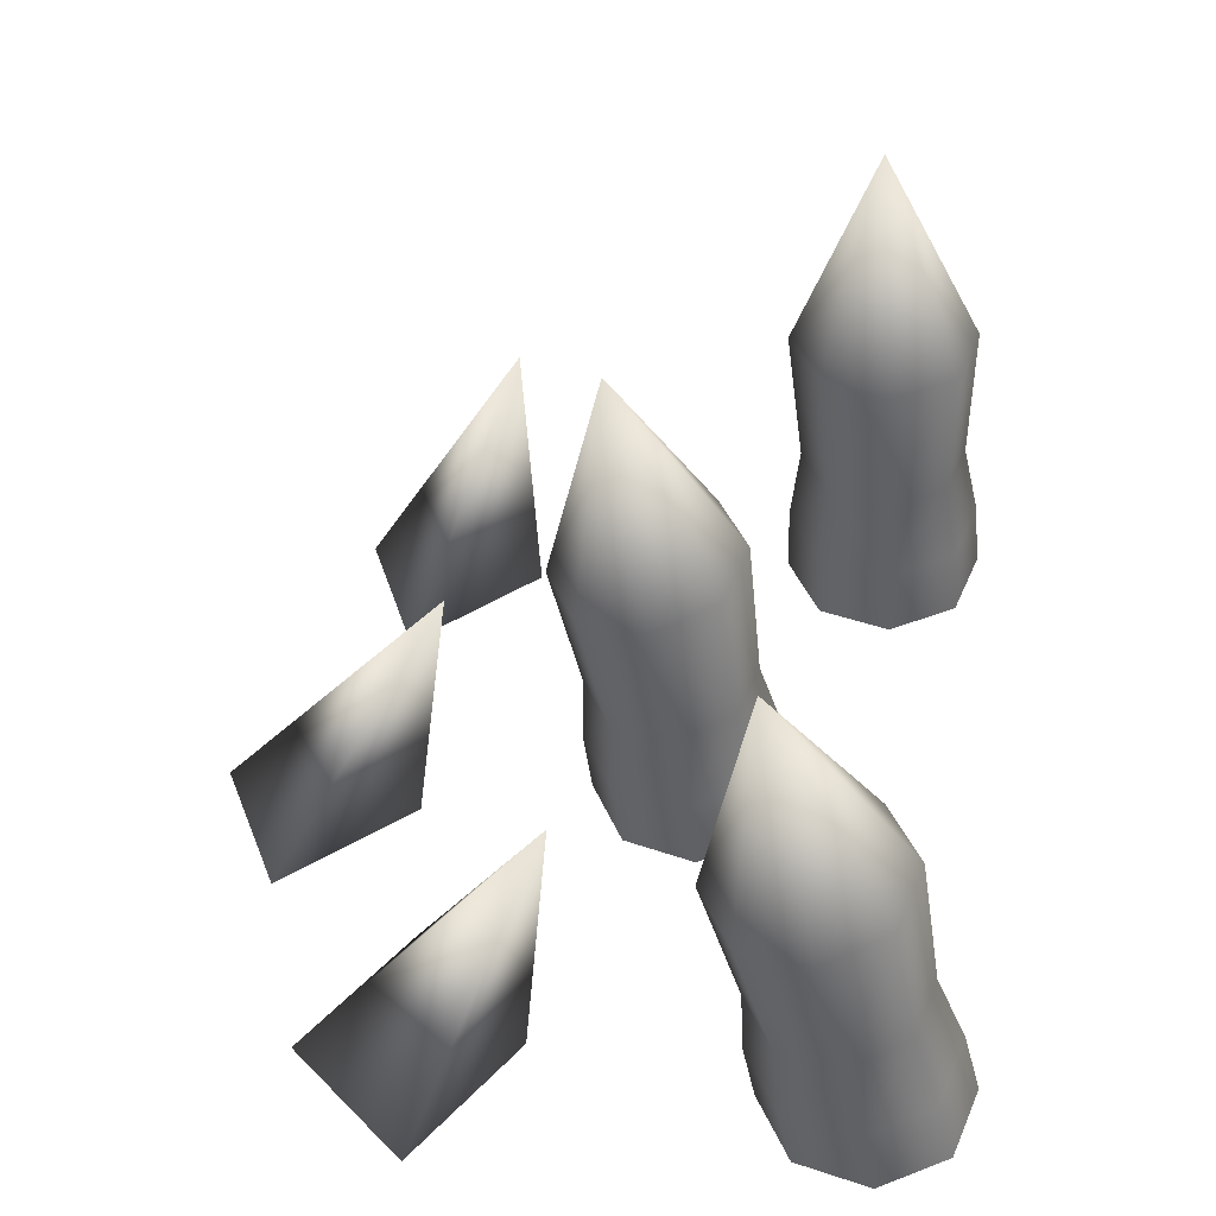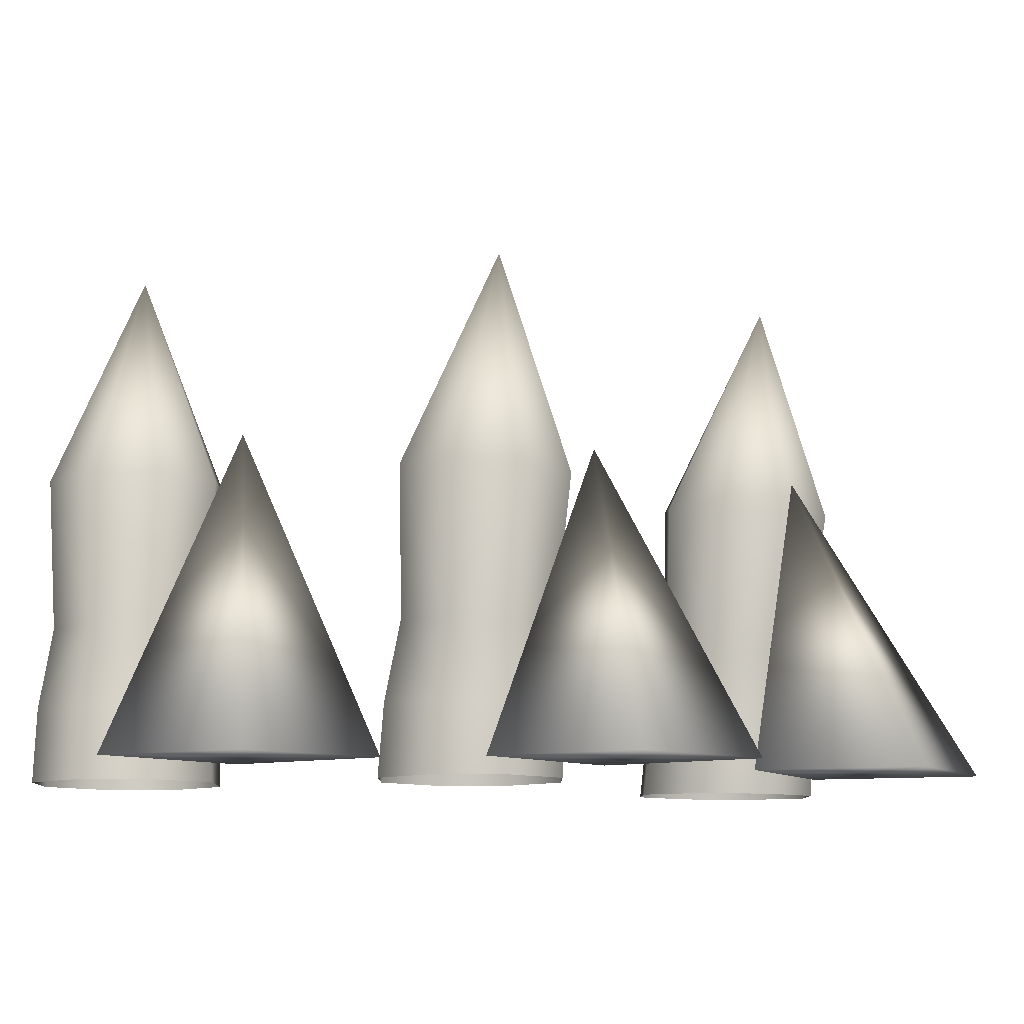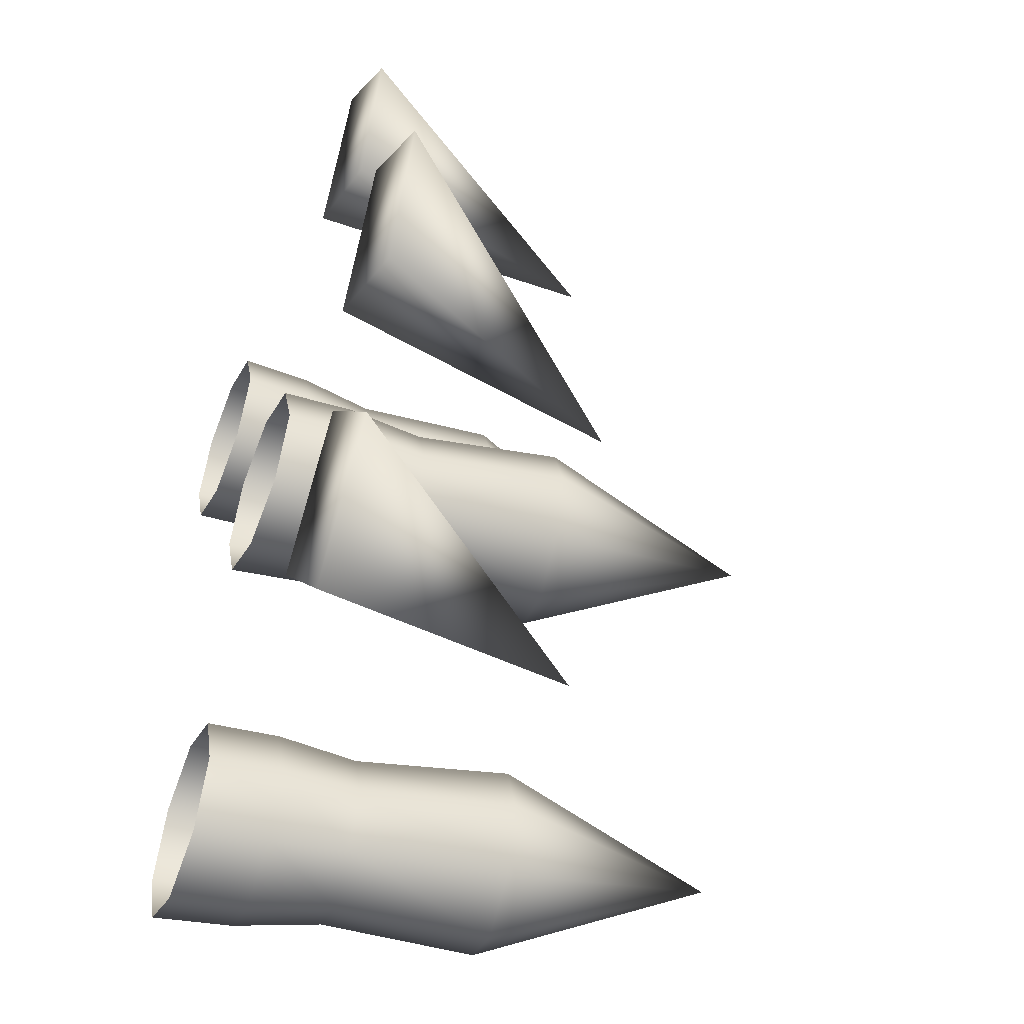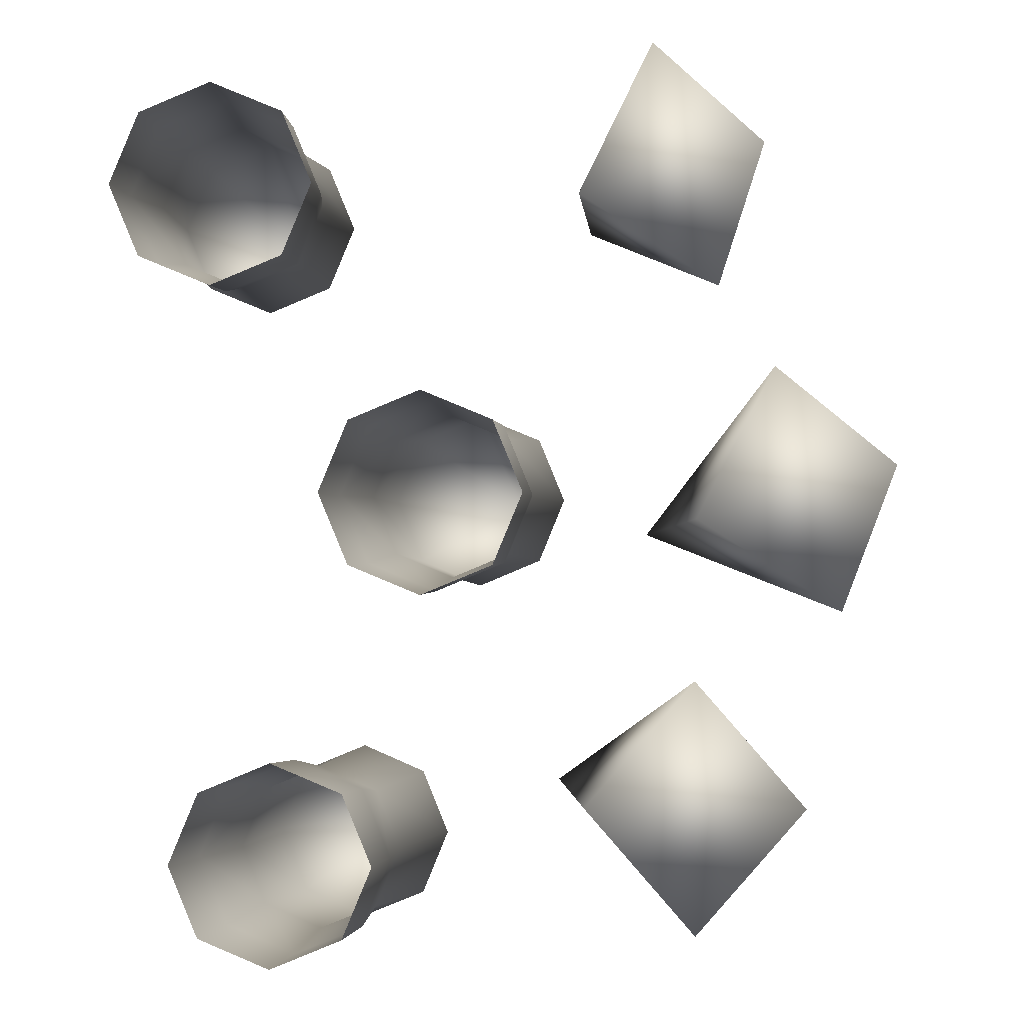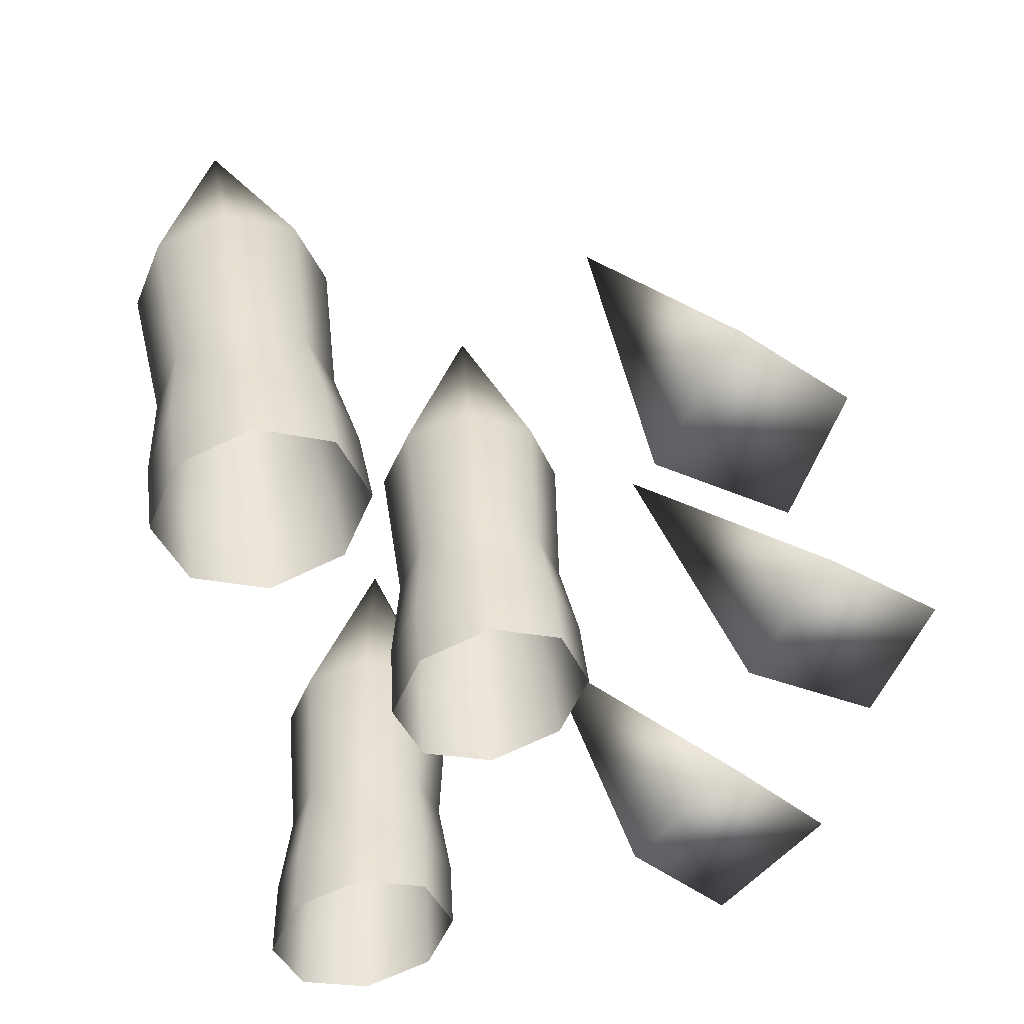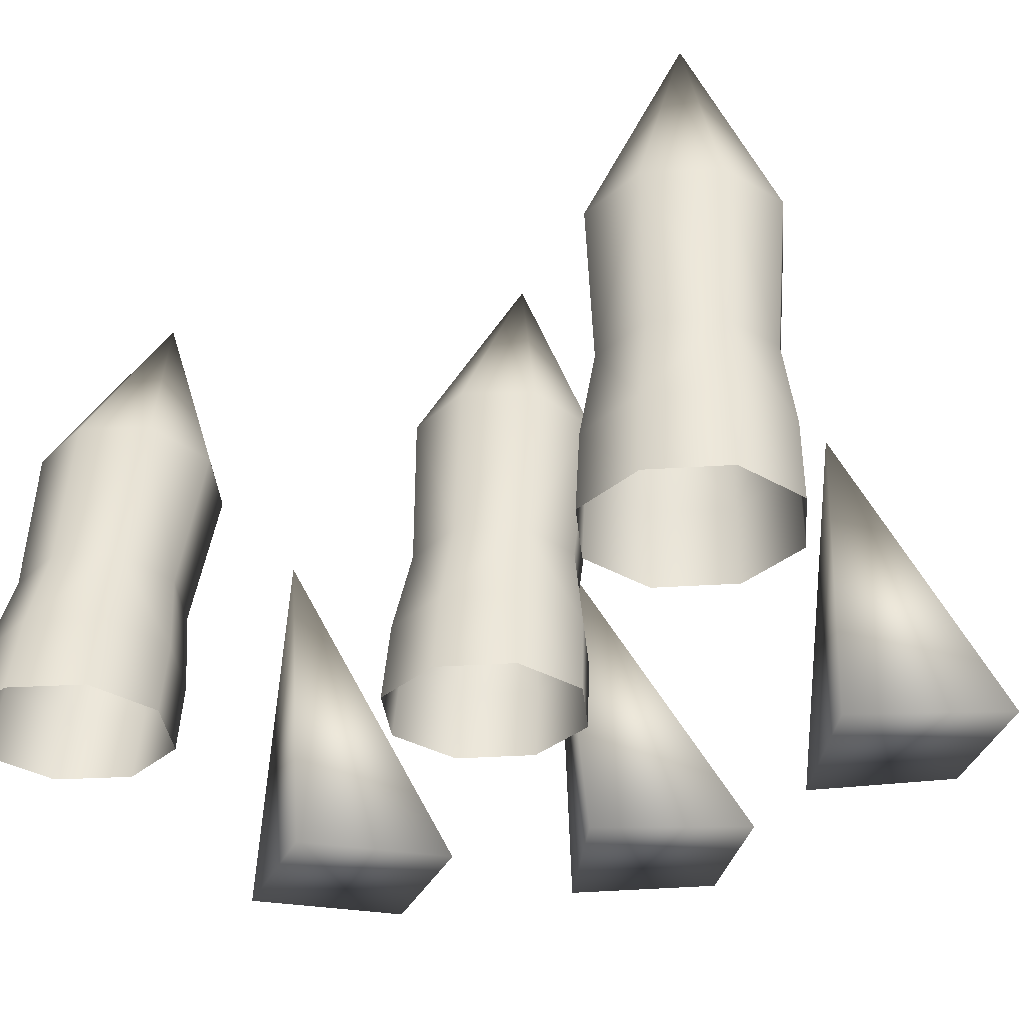
<metadata>
{"format":"obj","ext":"obj","renderer":"f3d","projection":"perspective","resolution":1024,"background":"white","views":[{"elev":-44.0,"azim":-178.4,"up":"+Z"},{"elev":-9.7,"azim":67.5,"up":"+Y"},{"elev":-48.5,"azim":66.9,"up":"+Z"},{"elev":-1.3,"azim":2.7,"up":"+Z"},{"elev":44.8,"azim":-12.0,"up":"+Z"},{"elev":-31.9,"azim":-62.1,"up":"+Y"}]}
</metadata>
<code>
g obj_prop2_3
v 0.7349 -0.003334 0.1289
v 0.6087 0.3155 -0.03739
v 0.857 -0.003334 0.02893
v 0.8013 -0.003334 -0.1187
v 0.6557 -0.003334 -0.02502
v 0.857 -0.003334 0.02893
v 0.6087 0.3155 -0.03739
v 0.8013 -0.003334 -0.1187
v 0.6557 -0.003334 -0.02502
v 0.7349 -0.003334 0.1289
v 0.612 -0.003334 0.4583
v 0.5456 0.3155 0.3081
v 0.7248 -0.003334 0.3559
v 0.6784 -0.003334 0.2107
v 0.5371 -0.003334 0.3056
v 0.7248 -0.003334 0.3559
v 0.5456 0.3155 0.3081
v 0.6784 -0.003334 0.2107
v 0.5371 -0.003334 0.3056
v 0.612 -0.003334 0.4583
v 0.6536 -0.003334 -0.1889
v 0.5082 0.3155 -0.3168
v 0.7655 -0.003334 -0.3171
v 0.6536 -0.003334 -0.4452
v 0.5417 -0.003334 -0.3171
v 0.7655 -0.003334 -0.3171
v 0.5082 0.3155 -0.3168
v 0.6536 -0.003334 -0.4452
v 0.5417 -0.003334 -0.3171
v 0.6536 -0.003334 -0.1889
v 0.3387 0.06906 -0.3775
v 0.3271 -0.005133 -0.3775
v 0.2965 -0.00455 -0.3037
v 0.3091 0.0709 -0.3058
v 0.2375 0.07533 -0.2761
v 0.2227 -0.003141 -0.2731
v 0.3151 0.1551 -0.3157
v 0.3406 0.1524 -0.3775
v 0.3808 0.3099 -0.3775
v 0.1659 0.07977 -0.3058
v 0.1489 -0.001733 -0.3037
v 0.1184 -0.001149 -0.3775
v 0.1362 0.08161 -0.3775
v 0.1923 0.1682 -0.3157
v 0.1668 0.1709 -0.3775
v 0.2537 0.1617 -0.2901
v 0.2155 0.3313 -0.3085
v 0.1871 0.3349 -0.3775
v 0.3302 0.5503 -0.3775
v 0.2839 0.3224 -0.2799
v 0.3302 0.5503 -0.3775
v 0.3524 0.3136 -0.3085
v 0.3302 0.5503 -0.3775
v 0.3302 0.5503 -0.3775
v 0.2155 0.3313 -0.4466
v 0.1871 0.3349 -0.3775
v 0.1668 0.1709 -0.3775
v 0.2839 0.3224 -0.4752
v 0.3524 0.3136 -0.4466
v 0.3808 0.3099 -0.3775
v 0.3151 0.1551 -0.4393
v 0.3406 0.1524 -0.3775
v 0.3387 0.06906 -0.3775
v 0.1923 0.1682 -0.4393
v 0.1362 0.08161 -0.3775
v 0.2537 0.1617 -0.4649
v 0.3091 0.0709 -0.4492
v 0.1659 0.07977 -0.4492
v 0.1184 -0.001149 -0.3775
v 0.1489 -0.001733 -0.4513
v 0.2227 -0.003141 -0.4819
v 0.2375 0.07533 -0.479
v 0.2965 -0.00455 -0.4513
v 0.3271 -0.005133 -0.3775
v 0.857 -0.003334 0.02893
v 0.8013 -0.003334 -0.1187
v 0.6557 -0.003334 -0.02502
v 0.7349 -0.003334 0.1289
v 0.7248 -0.003334 0.3559
v 0.6784 -0.003334 0.2107
v 0.5371 -0.003334 0.3056
v 0.612 -0.003334 0.4583
v 0.7655 -0.003334 -0.3171
v 0.6536 -0.003334 -0.4452
v 0.5417 -0.003334 -0.3171
v 0.6536 -0.003334 -0.1889
v 0.2843 0.08161 0.002166
v 0.314 0.08021 0.07391
v 0.2712 -0.001891 0.002166
v 0.3017 -0.001891 0.07597
v 0.3755 -0.001891 0.1065
v 0.3352 0.1687 0.06394
v 0.3097 0.1709 0.002166
v 0.3856 0.07685 0.1036
v 0.4493 -0.001891 0.07597
v 0.4573 0.07349 0.07391
v 0.4799 -0.001891 0.002166
v 0.487 0.0721 0.002166
v 0.3968 0.1635 0.08953
v 0.4583 0.1582 0.06394
v 0.4838 0.156 0.002166
v 0.5142 0.3113 0.002166
v 0.3491 0.3344 0.07121
v 0.3208 0.3383 0.002166
v 0.4538 0.5535 0.002166
v 0.4175 0.3248 0.09981
v 0.4538 0.5535 0.002166
v 0.4859 0.3152 0.07121
v 0.4538 0.5535 0.002166
v 0.4538 0.5535 0.002166
v 0.3491 0.3344 -0.06688
v 0.3208 0.3383 0.002166
v 0.3097 0.1709 0.002166
v 0.4175 0.3248 -0.09548
v 0.4859 0.3152 -0.06688
v 0.5142 0.3113 0.002166
v 0.3352 0.1687 -0.05961
v 0.2843 0.08161 0.002166
v 0.4583 0.1582 -0.05961
v 0.4838 0.156 0.002166
v 0.487 0.0721 0.002166
v 0.3968 0.1635 -0.08519
v 0.4573 0.07349 -0.06957
v 0.4799 -0.001891 0.002166
v 0.4493 -0.001891 -0.07164
v 0.3856 0.07685 -0.09929
v 0.3755 -0.001891 -0.1022
v 0.314 0.08021 -0.06957
v 0.2712 -0.001891 0.002166
v 0.3017 -0.001891 -0.07164
v 0.0613 0.07685 0.3185
v 0.09102 0.07685 0.3902
v 0.05524 -0.001891 0.3185
v 0.08582 -0.001891 0.3923
v 0.1596 -0.001891 0.4229
v 0.1044 0.1635 0.3803
v 0.07885 0.1635 0.3185
v 0.07499 0.3248 0.3185
v 0.1628 0.07685 0.4199
v 0.2334 -0.001891 0.3923
v 0.1036 0.3248 0.3875
v 0.1818 0.5535 0.3185
v 0.1662 0.1635 0.4058
v 0.228 0.1635 0.3803
v 0.2345 0.07685 0.3902
v 0.264 -0.001891 0.3185
v 0.2642 0.07685 0.3185
v 0.2536 0.1635 0.3185
v 0.2703 0.3248 0.3185
v 0.1726 0.3248 0.4161
v 0.1818 0.5535 0.3185
v 0.2417 0.3248 0.3875
v 0.1818 0.5535 0.3185
v 0.1818 0.5535 0.3185
v 0.1036 0.3248 0.2494
v 0.07499 0.3248 0.3185
v 0.1726 0.3248 0.2208
v 0.2417 0.3248 0.2494
v 0.228 0.1635 0.2567
v 0.1044 0.1635 0.2567
v 0.07885 0.1635 0.3185
v 0.0613 0.07685 0.3185
v 0.1662 0.1635 0.2311
v 0.2703 0.3248 0.3185
v 0.2536 0.1635 0.3185
v 0.2642 0.07685 0.3185
v 0.09102 0.07685 0.2467
v 0.05524 -0.001891 0.3185
v 0.08582 -0.001891 0.2447
v 0.1596 -0.001891 0.2141
v 0.1628 0.07685 0.217
v 0.2334 -0.001891 0.2447
v 0.2345 0.07685 0.2467
v 0.264 -0.001891 0.3185
g obj_prop2_3_0
f 3 2 1
f 5 2 4
f 8 7 6
f 10 7 9
f 13 12 11
f 15 12 14
f 18 17 16
f 20 17 19
f 23 22 21
f 25 22 24
f 28 27 26
f 30 27 29
f 33 32 31
f 33 31 34
f 33 34 35
f 35 36 33
f 37 34 31
f 31 38 37
f 37 38 39
f 36 35 40
f 40 41 36
f 42 41 40
f 42 40 43
f 43 40 44
f 44 40 35
f 43 44 45
f 46 35 34
f 35 46 44
f 34 37 46
f 45 44 47
f 47 44 46
f 45 47 48
f 47 49 48
f 46 50 47
f 50 46 37
f 50 51 47
f 37 52 50
f 52 53 50
f 37 39 52
f 39 54 52
f 56 54 55
f 57 56 55
f 55 53 58
f 58 51 59
f 59 49 60
f 61 59 60
f 58 59 61
f 60 62 61
f 61 62 63
f 55 64 57
f 65 57 64
f 55 58 66
f 61 66 58
f 66 64 55
f 63 67 61
f 66 61 67
f 64 68 65
f 69 65 68
f 68 70 69
f 71 70 68
f 64 66 72
f 72 68 64
f 68 72 71
f 67 72 66
f 73 71 72
f 72 67 73
f 73 67 63
f 63 74 73
f 77 76 75
f 75 78 77
f 81 80 79
f 79 82 81
f 85 84 83
f 83 86 85
f 89 88 87
f 89 90 88
f 88 90 91
f 87 88 92
f 87 92 93
f 91 94 88
f 92 88 94
f 94 91 95
f 95 96 94
f 96 95 97
f 97 98 96
f 99 94 96
f 94 99 92
f 100 96 98
f 96 100 99
f 98 101 100
f 100 101 102
f 93 92 103
f 93 103 104
f 103 105 104
f 92 99 106
f 92 106 103
f 106 99 100
f 106 107 103
f 100 102 108
f 100 108 106
f 102 109 108
f 108 110 106
f 112 109 111
f 113 112 111
f 111 110 114
f 114 107 115
f 115 105 116
f 111 117 113
f 117 111 114
f 118 113 117
f 119 115 116
f 114 115 119
f 116 120 119
f 119 120 121
f 119 122 114
f 114 122 117
f 121 123 119
f 122 119 123
f 123 121 124
f 124 125 123
f 123 126 122
f 126 123 125
f 117 122 126
f 125 127 126
f 117 128 118
f 126 128 117
f 128 126 127
f 129 118 128
f 127 130 128
f 128 130 129
f 133 132 131
f 133 134 132
f 132 134 135
f 131 132 136
f 131 136 137
f 138 137 136
f 135 139 132
f 136 132 139
f 139 135 140
f 136 141 138
f 141 142 138
f 141 136 143
f 139 143 136
f 139 144 143
f 140 145 139
f 139 145 144
f 145 140 146
f 146 147 145
f 144 145 147
f 147 148 144
f 144 148 149
f 143 150 141
f 150 143 144
f 150 151 141
f 144 149 152
f 144 152 150
f 149 153 152
f 152 154 150
f 156 153 155
f 155 154 157
f 157 151 158
f 159 157 158
f 160 156 155
f 160 161 156
f 162 161 160
f 155 157 163
f 159 163 157
f 163 160 155
f 159 158 164
f 158 142 164
f 164 165 159
f 166 159 165
f 160 167 162
f 168 162 167
f 167 169 168
f 170 169 167
f 171 160 163
f 171 167 160
f 170 167 171
f 171 163 159
f 172 170 171
f 166 173 159
f 159 173 171
f 172 171 173
f 174 173 166
f 174 172 173

</code>
